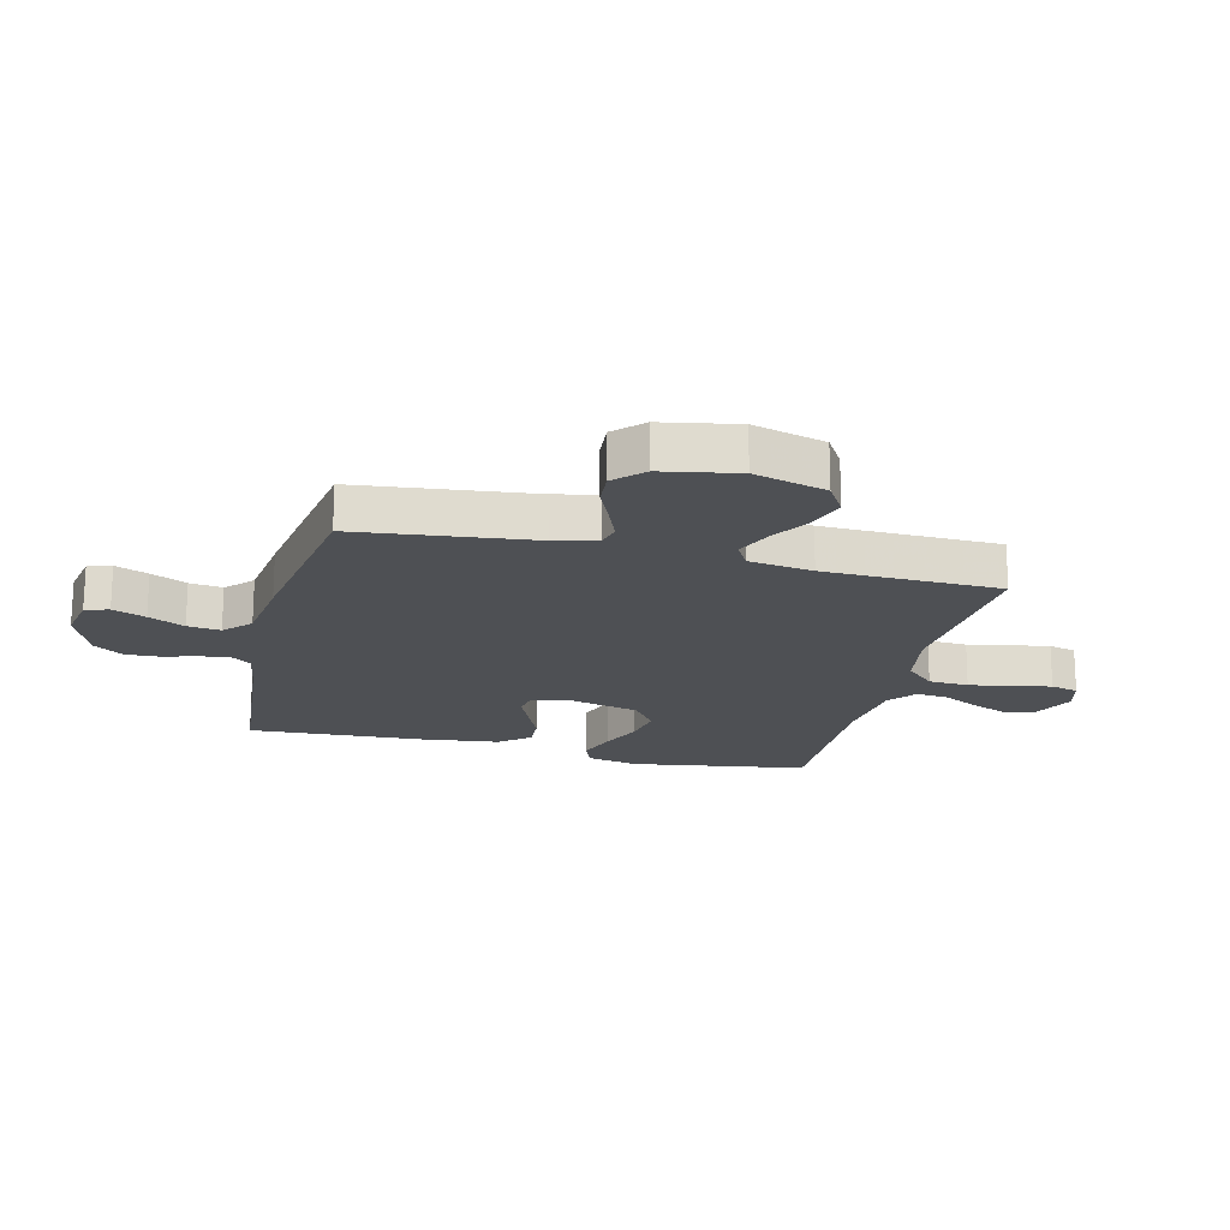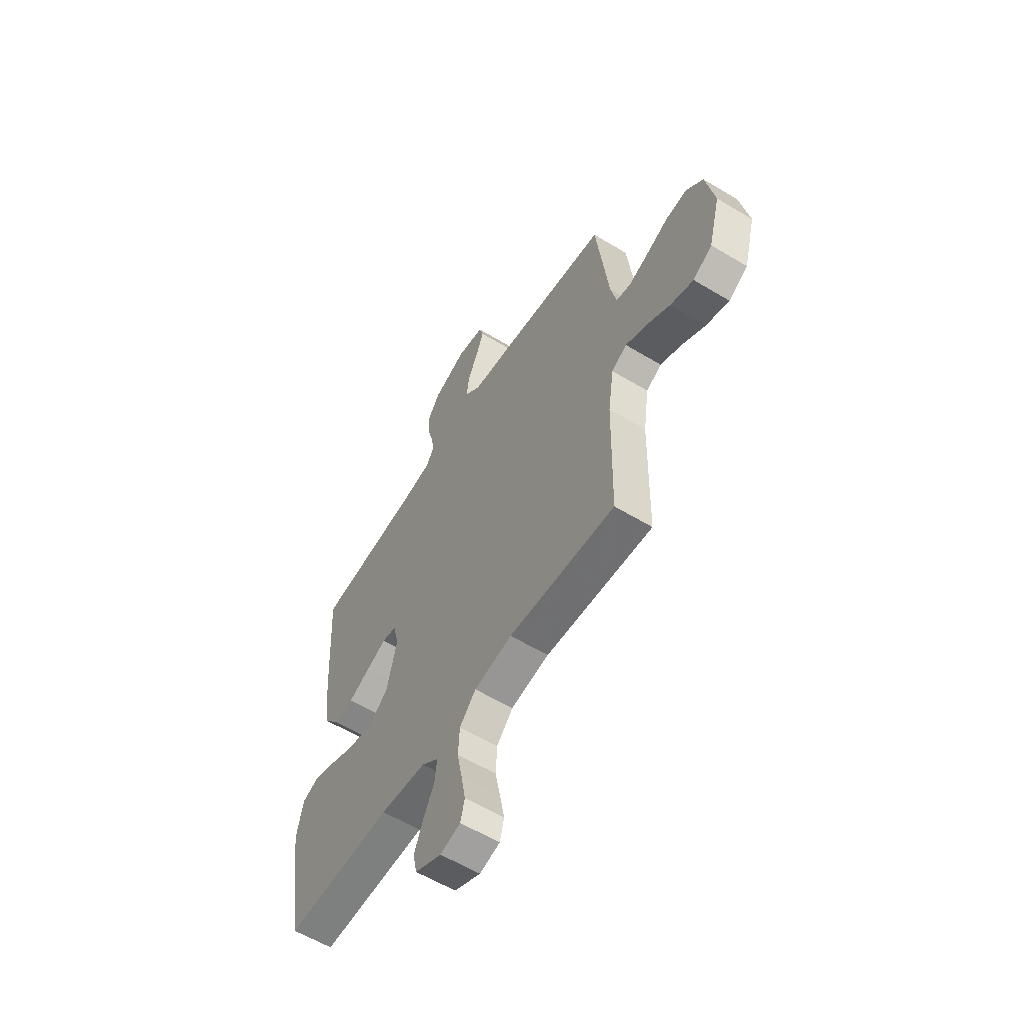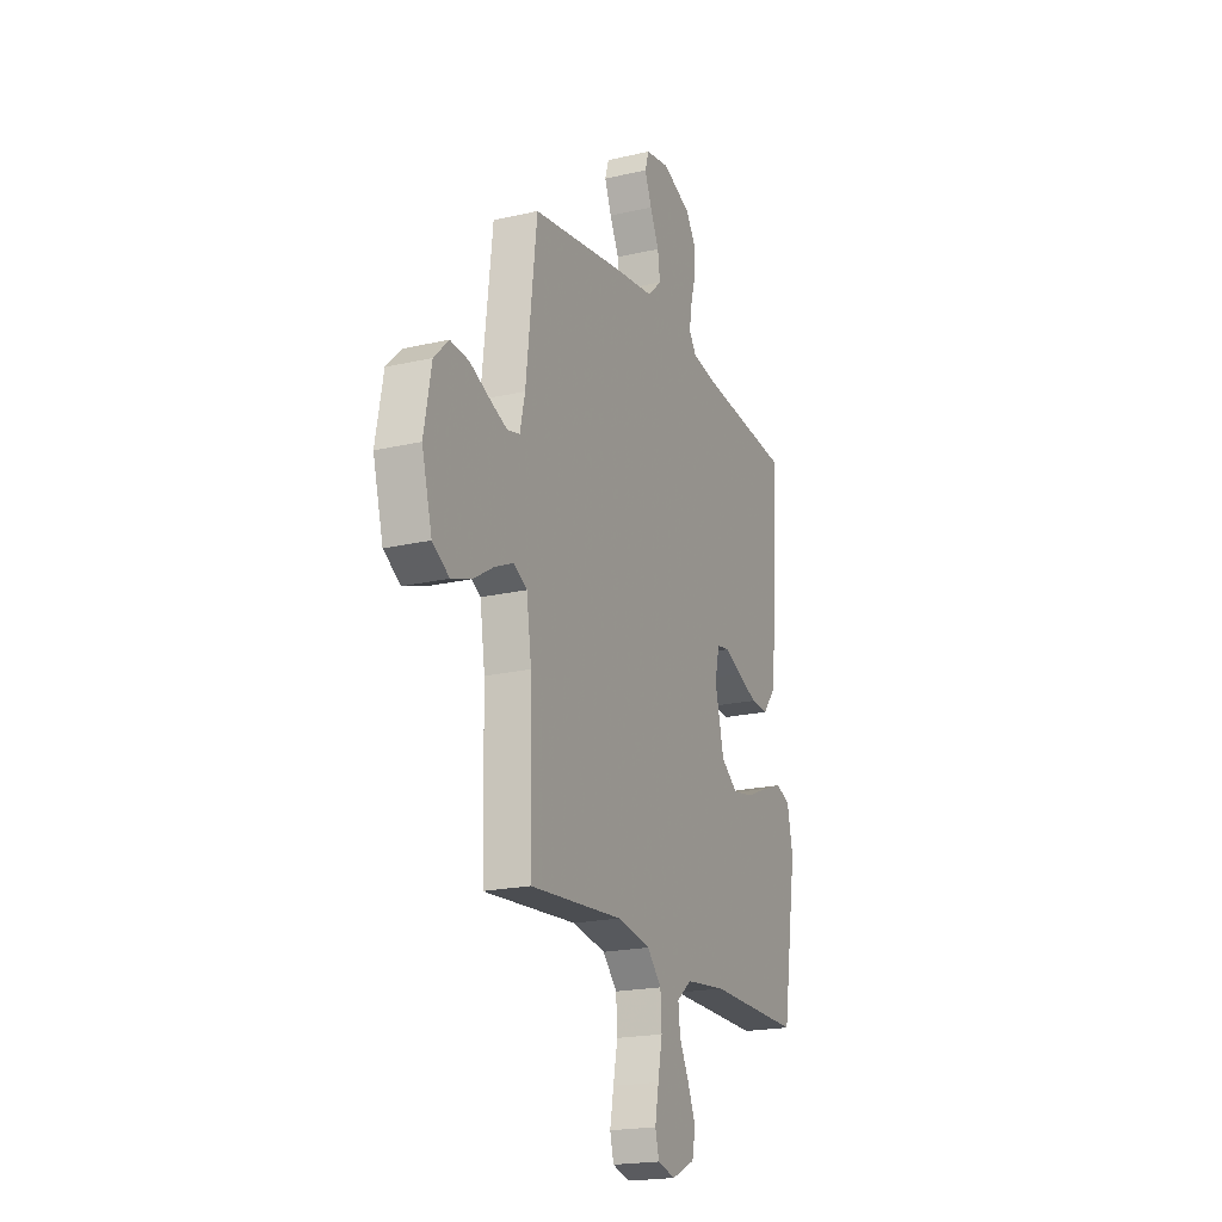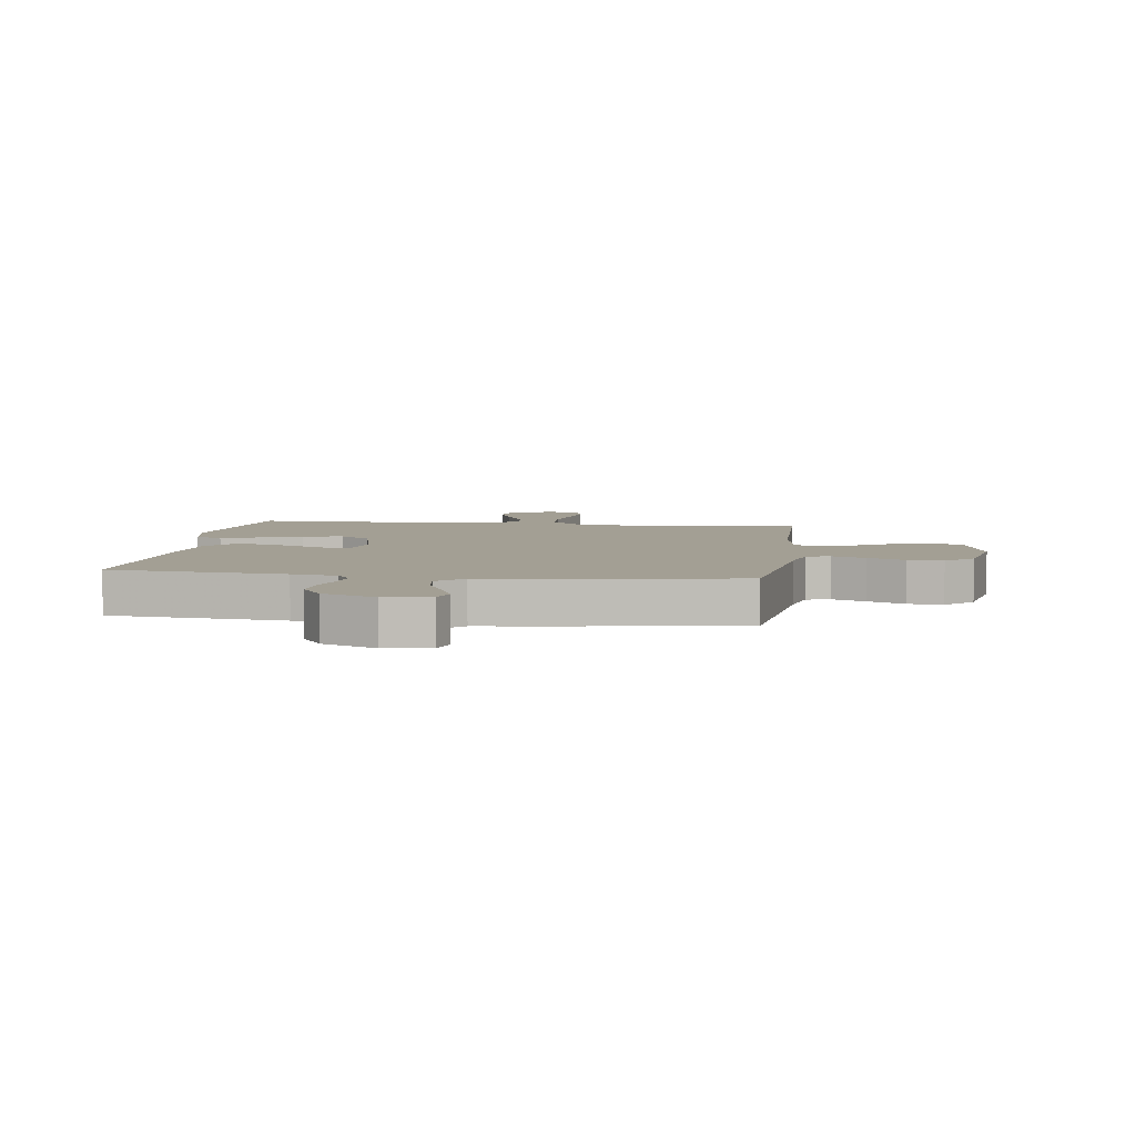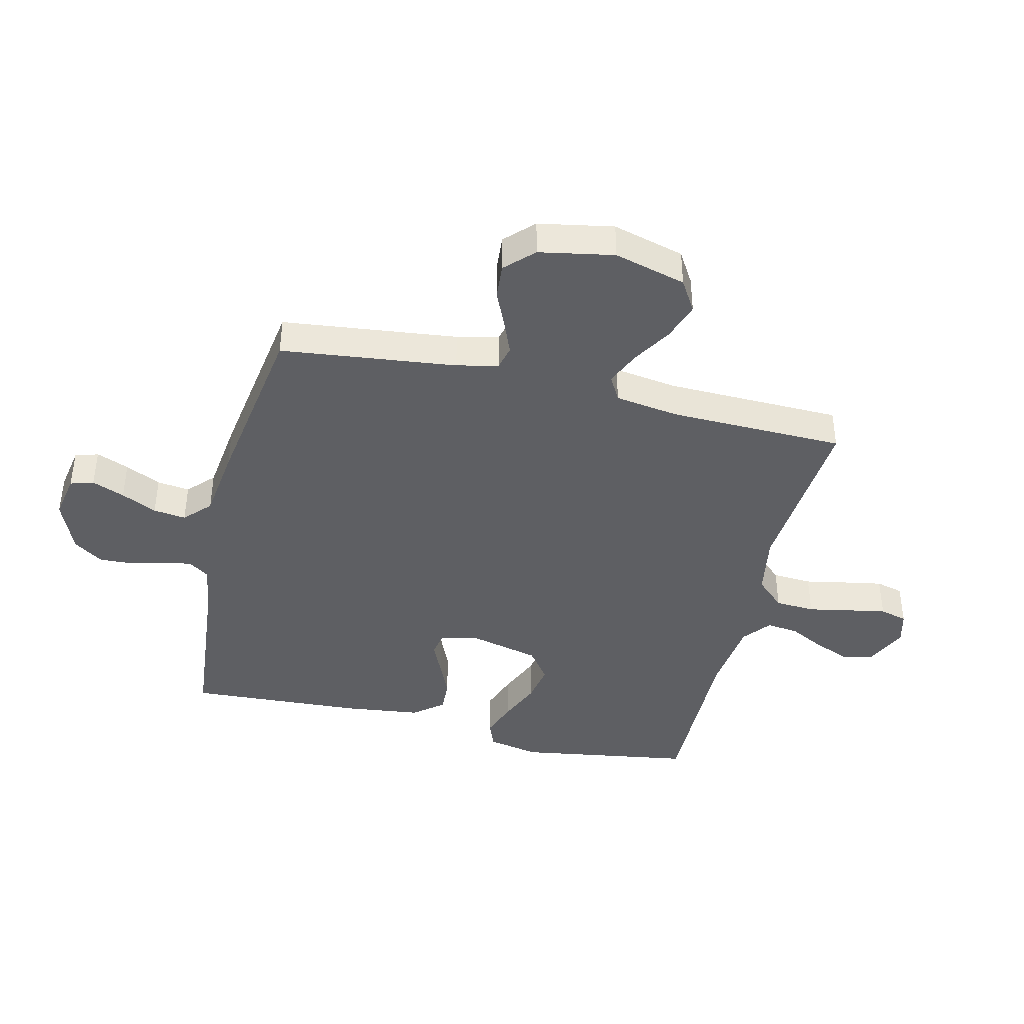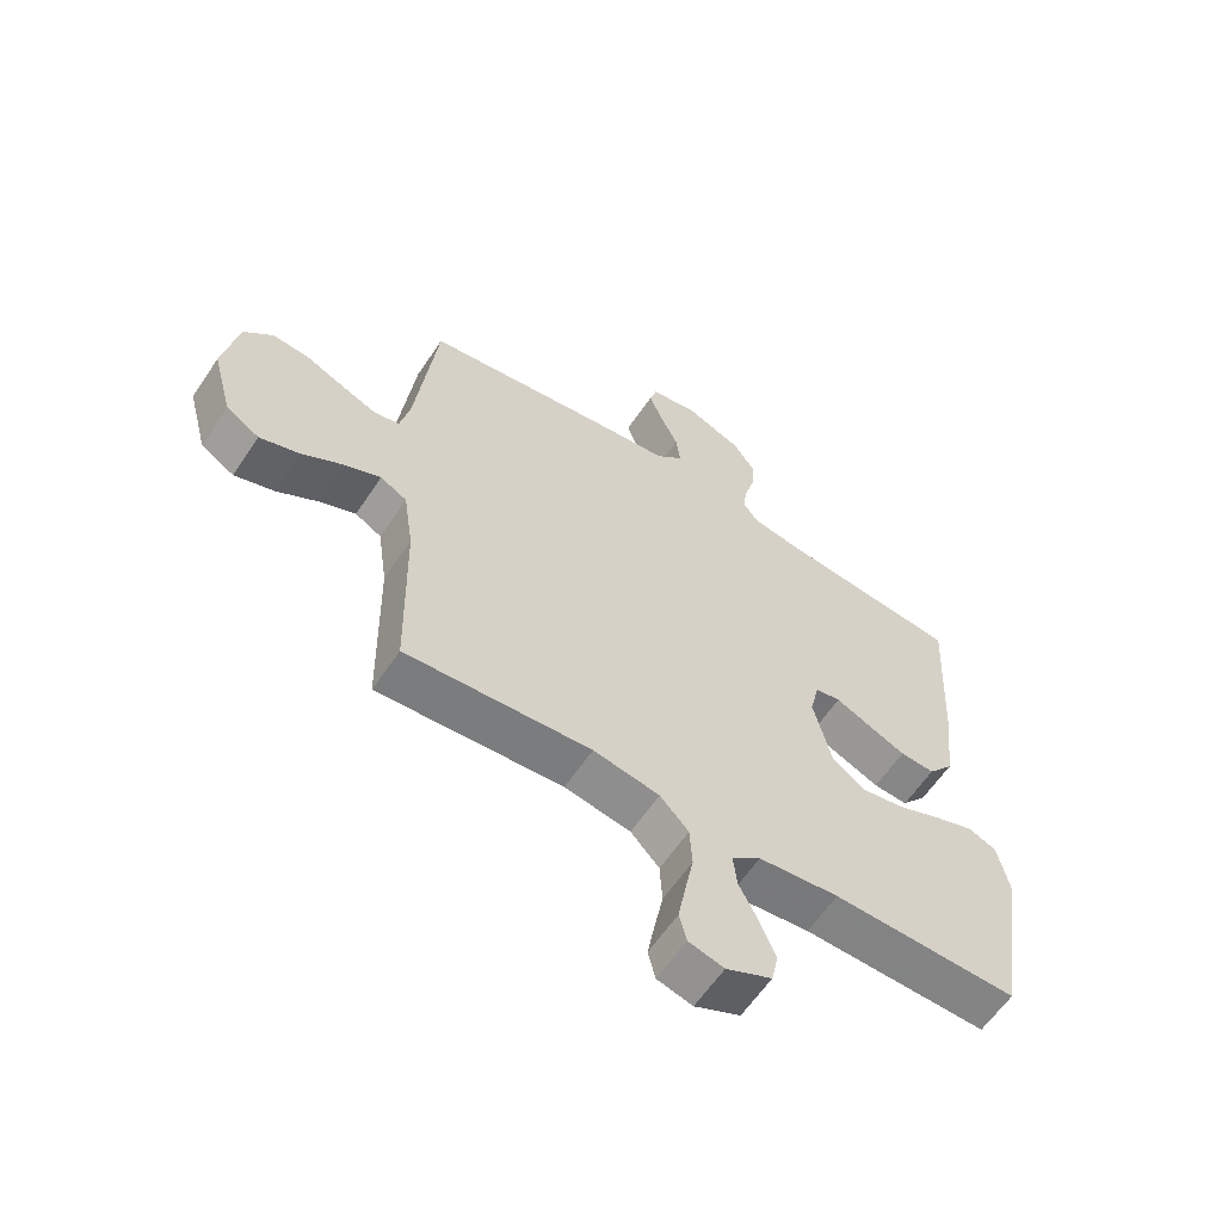
<metadata>
{"format":"obj","ext":"obj","renderer":"f3d","projection":"perspective","resolution":1024,"background":"white","views":[{"elev":-19.0,"azim":76.1,"up":"+Y"},{"elev":-58.9,"azim":58.1,"up":"+Z"},{"elev":-20.1,"azim":113.1,"up":"+Z"},{"elev":5.4,"azim":7.8,"up":"+Y"},{"elev":-41.3,"azim":76.6,"up":"+Y"},{"elev":-60.9,"azim":146.3,"up":"+Z"}]}
</metadata>
<code>
v -0.5 0.07 -0.5
v -0.547 0.07 -0.2
v -0.529 0.07 -0.112
v -0.483 0.07 -0.094
v -0.419 0.07 -0.117
v -0.347 0.07 -0.148
v -0.279 0.07 -0.16
v -0.225 0.07 -0.12
v -0.196 0.07 0
v -0.211 0.07 0.066
v -0.252 0.07 0.073
v -0.308 0.07 0.048
v -0.37 0.07 0.021
v -0.426 0.07 0.018
v -0.467 0.07 0.069
v -0.483 0.07 0.2
v -0.5 0.07 0.5
v -0.2 0.07 0.529
v -0.123 0.07 0.542
v -0.099 0.07 0.577
v -0.107 0.07 0.627
v -0.123 0.07 0.684
v -0.126 0.07 0.742
v -0.092 0.07 0.793
v 0 0.07 0.831
v 0.077 0.07 0.817
v 0.089 0.07 0.777
v 0.067 0.07 0.721
v 0.038 0.07 0.66
v 0.031 0.07 0.604
v 0.075 0.07 0.562
v 0.2 0.07 0.546
v 0.5 0.07 0.5
v 0.535 0.07 0.2
v 0.551 0.07 0.129
v 0.592 0.07 0.119
v 0.649 0.07 0.142
v 0.712 0.07 0.17
v 0.772 0.07 0.175
v 0.819 0.07 0.128
v 0.843 0.07 0
v 0.81 0.07 -0.123
v 0.756 0.07 -0.156
v 0.691 0.07 -0.134
v 0.624 0.07 -0.093
v 0.565 0.07 -0.067
v 0.522 0.07 -0.091
v 0.506 0.07 -0.2
v 0.5 0.07 -0.5
v 0.2 0.07 -0.476
v 0.093 0.07 -0.495
v 0.047 0.07 -0.544
v 0.043 0.07 -0.612
v 0.057 0.07 -0.684
v 0.069 0.07 -0.75
v 0.057 0.07 -0.797
v 0 0.07 -0.812
v -0.074 0.07 -0.777
v -0.085 0.07 -0.725
v -0.06 0.07 -0.664
v -0.029 0.07 -0.603
v -0.023 0.07 -0.549
v -0.07 0.07 -0.511
v -0.2 0.07 -0.496
v -0.5 0 -0.5
v -0.547 0 -0.2
v -0.529 0 -0.112
v -0.483 0 -0.094
v -0.419 0 -0.117
v -0.347 0 -0.148
v -0.279 0 -0.16
v -0.225 0 -0.12
v -0.196 0 0
v -0.211 0 0.066
v -0.252 0 0.073
v -0.308 0 0.048
v -0.37 0 0.021
v -0.426 0 0.018
v -0.467 0 0.069
v -0.483 0 0.2
v -0.5 0 0.5
v -0.2 0 0.529
v -0.123 0 0.542
v -0.099 0 0.577
v -0.107 0 0.627
v -0.123 0 0.684
v -0.126 0 0.742
v -0.092 0 0.793
v 0 0 0.831
v 0.077 0 0.817
v 0.089 0 0.777
v 0.067 0 0.721
v 0.038 0 0.66
v 0.031 0 0.604
v 0.075 0 0.562
v 0.2 0 0.546
v 0.5 0 0.5
v 0.535 0 0.2
v 0.551 0 0.129
v 0.592 0 0.119
v 0.649 0 0.142
v 0.712 0 0.17
v 0.772 0 0.175
v 0.819 0 0.128
v 0.843 0 0
v 0.81 0 -0.123
v 0.756 0 -0.156
v 0.691 0 -0.134
v 0.624 0 -0.093
v 0.565 0 -0.067
v 0.522 0 -0.091
v 0.506 0 -0.2
v 0.5 0 -0.5
v 0.2 0 -0.476
v 0.093 0 -0.495
v 0.047 0 -0.544
v 0.043 0 -0.612
v 0.057 0 -0.684
v 0.069 0 -0.75
v 0.057 0 -0.797
v 0 0 -0.812
v -0.074 0 -0.777
v -0.085 0 -0.725
v -0.06 0 -0.664
v -0.029 0 -0.603
v -0.023 0 -0.549
v -0.07 0 -0.511
v -0.2 0 -0.496
f 59 60 61
f 58 59 61
f 57 58 61
f 56 57 61
f 55 56 61
f 54 55 61
f 53 54 61
f 52 53 61 62
f 51 52 62 63
f 48 49 50
f 51 63 64
f 50 51 64
f 48 50 64
f 47 48 64
f 43 44 45
f 42 43 45
f 41 42 45
f 40 41 45
f 39 40 45
f 38 39 45
f 37 38 45
f 36 37 45 46
f 35 36 46 47
f 31 32 33 34
f 35 47 64
f 34 35 64
f 31 34 64
f 27 28 29
f 26 27 29
f 25 26 29
f 24 25 29
f 23 24 29
f 22 23 29
f 21 22 29
f 20 21 29 30
f 30 31 64
f 20 30 64
f 19 20 64
f 16 17 18
f 15 16 18
f 14 15 18
f 13 14 18
f 12 13 18
f 11 12 18
f 10 11 18 19
f 4 5 6
f 3 4 6
f 2 3 6
f 1 2 6
f 64 1 6
f 64 6 7
f 9 10 19
f 9 19 64
f 8 9 64
f 7 8 64
f 125 124 123
f 125 123 122
f 125 122 121
f 125 121 120
f 125 120 119
f 125 119 118
f 125 118 117
f 126 125 117 116
f 127 126 116 115
f 114 113 112
f 128 127 115
f 128 115 114
f 128 114 112
f 128 112 111
f 109 108 107
f 109 107 106
f 109 106 105
f 109 105 104
f 109 104 103
f 109 103 102
f 109 102 101
f 110 109 101 100
f 111 110 100 99
f 98 97 96 95
f 128 111 99
f 128 99 98
f 128 98 95
f 93 92 91
f 93 91 90
f 93 90 89
f 93 89 88
f 93 88 87
f 93 87 86
f 93 86 85
f 94 93 85 84
f 128 95 94
f 128 94 84
f 128 84 83
f 82 81 80
f 82 80 79
f 82 79 78
f 82 78 77
f 82 77 76
f 82 76 75
f 83 82 75 74
f 70 69 68
f 70 68 67
f 70 67 66
f 70 66 65
f 70 65 128
f 71 70 128
f 83 74 73
f 128 83 73
f 128 73 72
f 128 72 71
f 1 65 66 2
f 2 66 67 3
f 3 67 68 4
f 4 68 69 5
f 5 69 70 6
f 6 70 71 7
f 7 71 72 8
f 8 72 73 9
f 9 73 74 10
f 10 74 75 11
f 11 75 76 12
f 12 76 77 13
f 13 77 78 14
f 14 78 79 15
f 15 79 80 16
f 16 80 81 17
f 17 81 82 18
f 18 82 83 19
f 19 83 84 20
f 20 84 85 21
f 21 85 86 22
f 22 86 87 23
f 23 87 88 24
f 24 88 89 25
f 25 89 90 26
f 26 90 91 27
f 27 91 92 28
f 28 92 93 29
f 29 93 94 30
f 30 94 95 31
f 31 95 96 32
f 32 96 97 33
f 33 97 98 34
f 34 98 99 35
f 35 99 100 36
f 36 100 101 37
f 37 101 102 38
f 38 102 103 39
f 39 103 104 40
f 40 104 105 41
f 41 105 106 42
f 42 106 107 43
f 43 107 108 44
f 44 108 109 45
f 45 109 110 46
f 46 110 111 47
f 47 111 112 48
f 48 112 113 49
f 49 113 114 50
f 50 114 115 51
f 51 115 116 52
f 52 116 117 53
f 53 117 118 54
f 54 118 119 55
f 55 119 120 56
f 56 120 121 57
f 57 121 122 58
f 58 122 123 59
f 59 123 124 60
f 60 124 125 61
f 61 125 126 62
f 62 126 127 63
f 63 127 128 64
f 64 128 65 1

</code>
